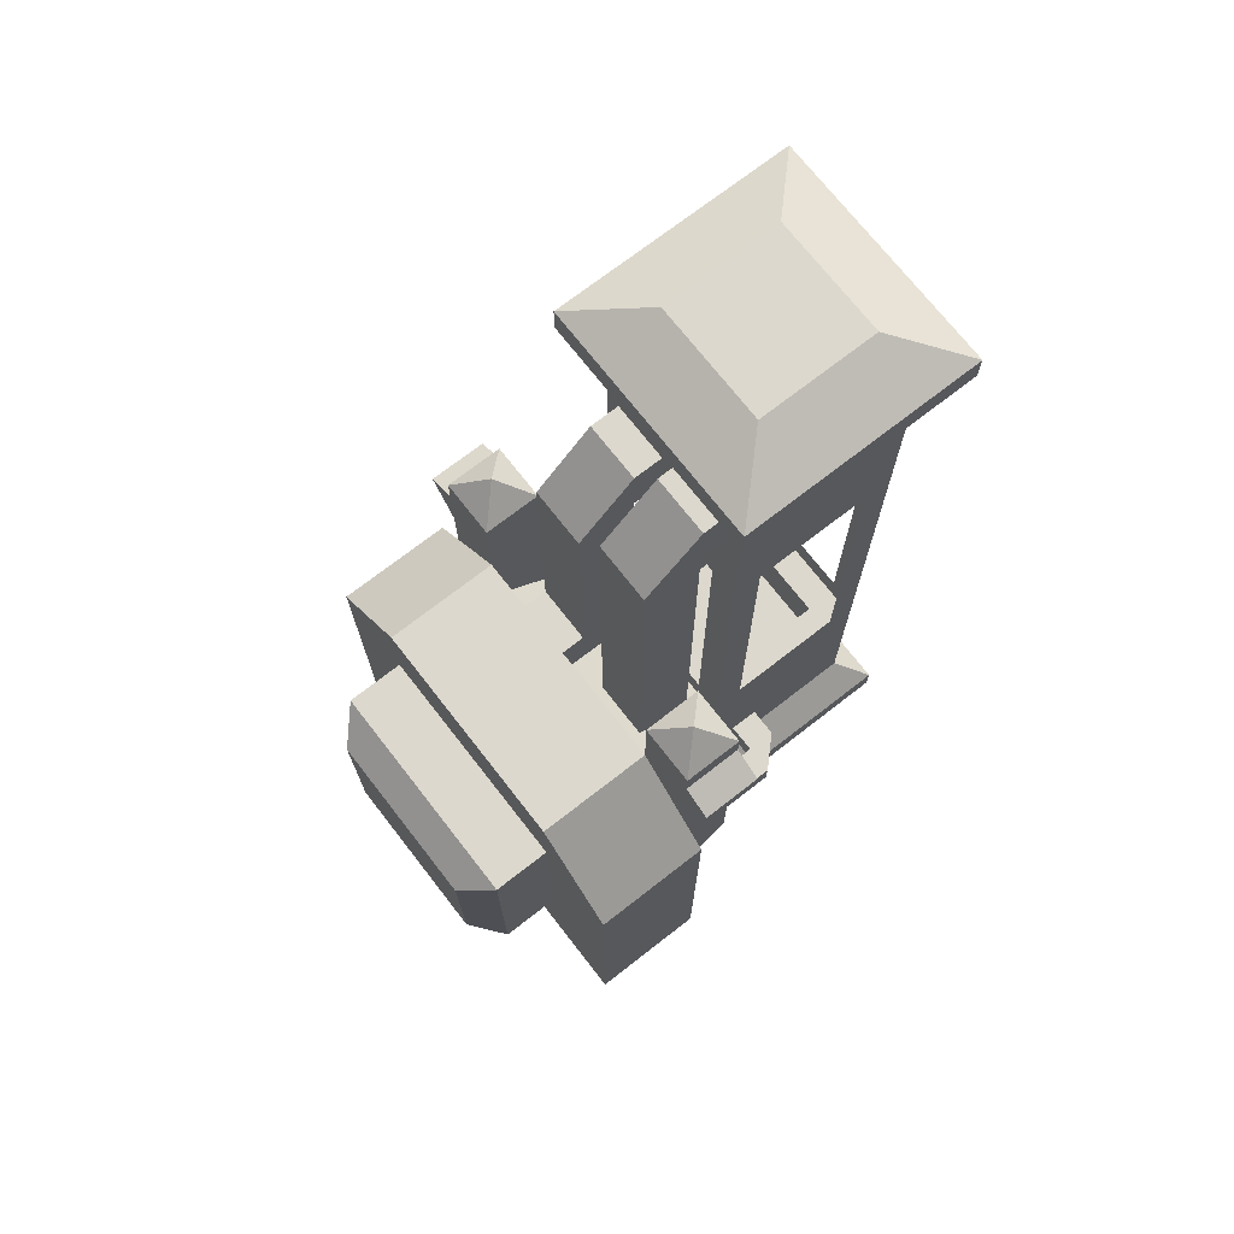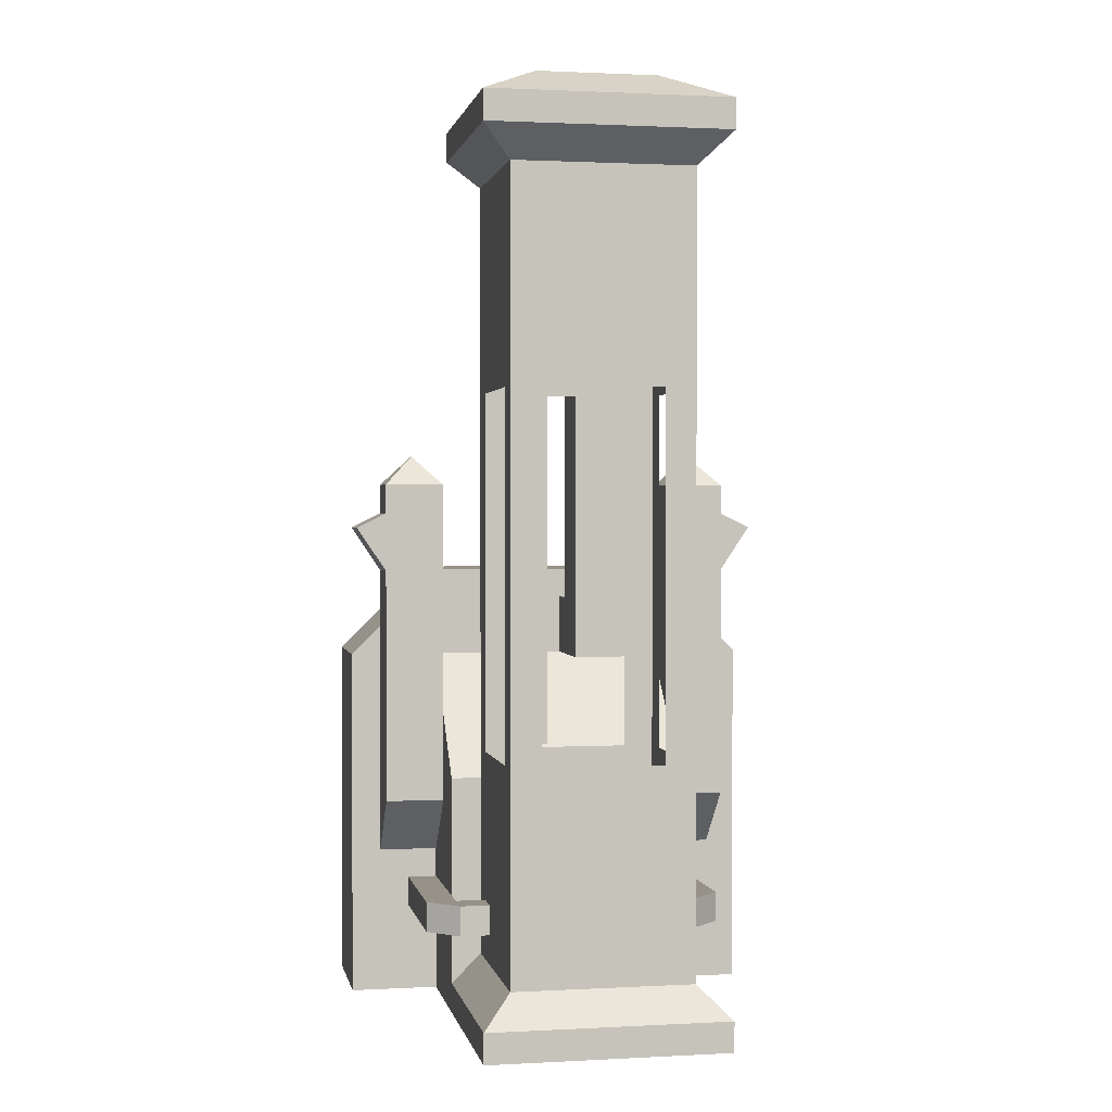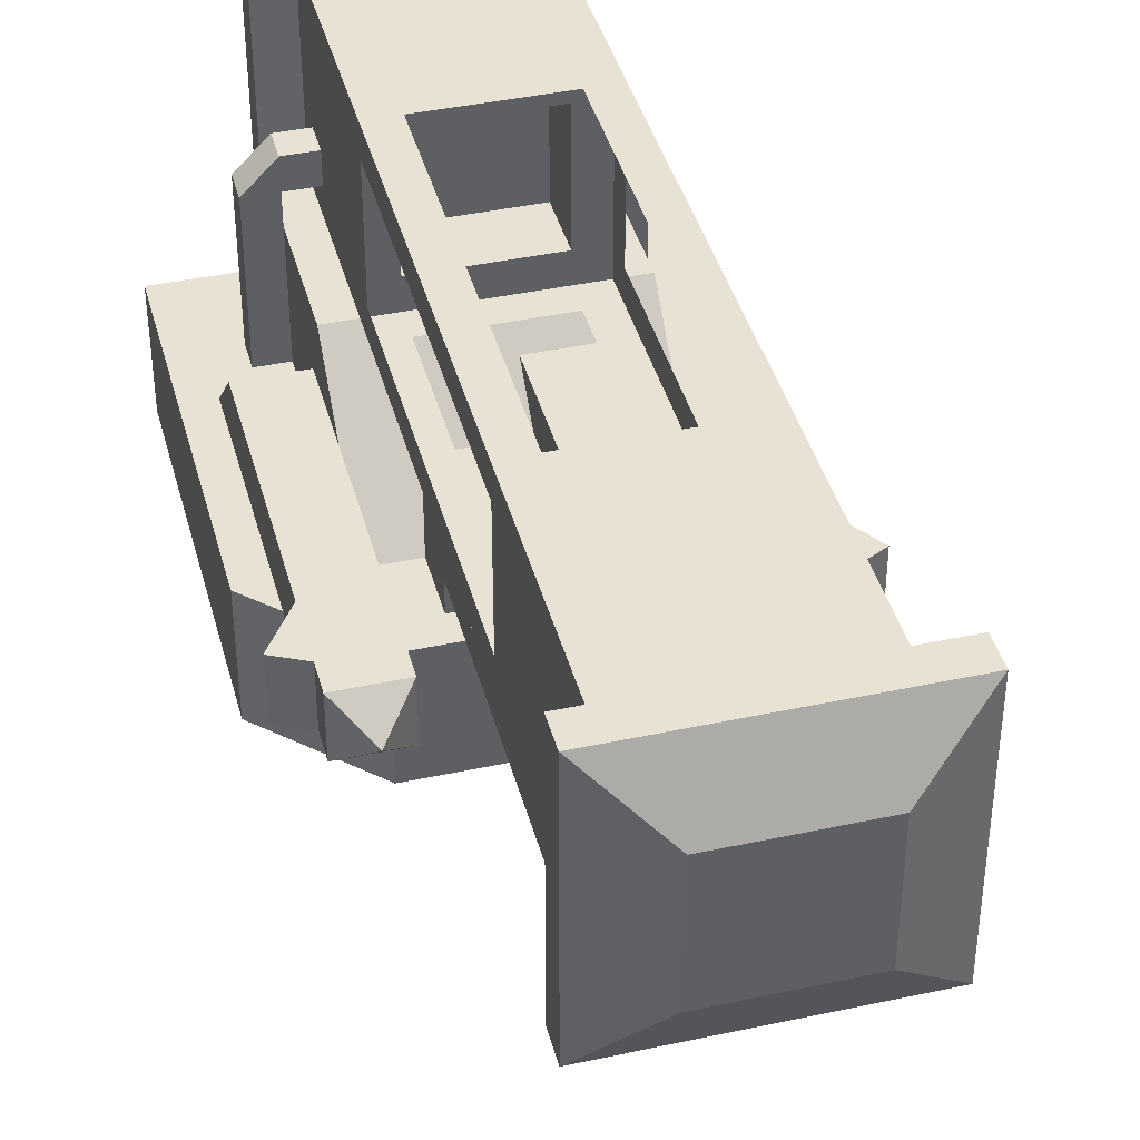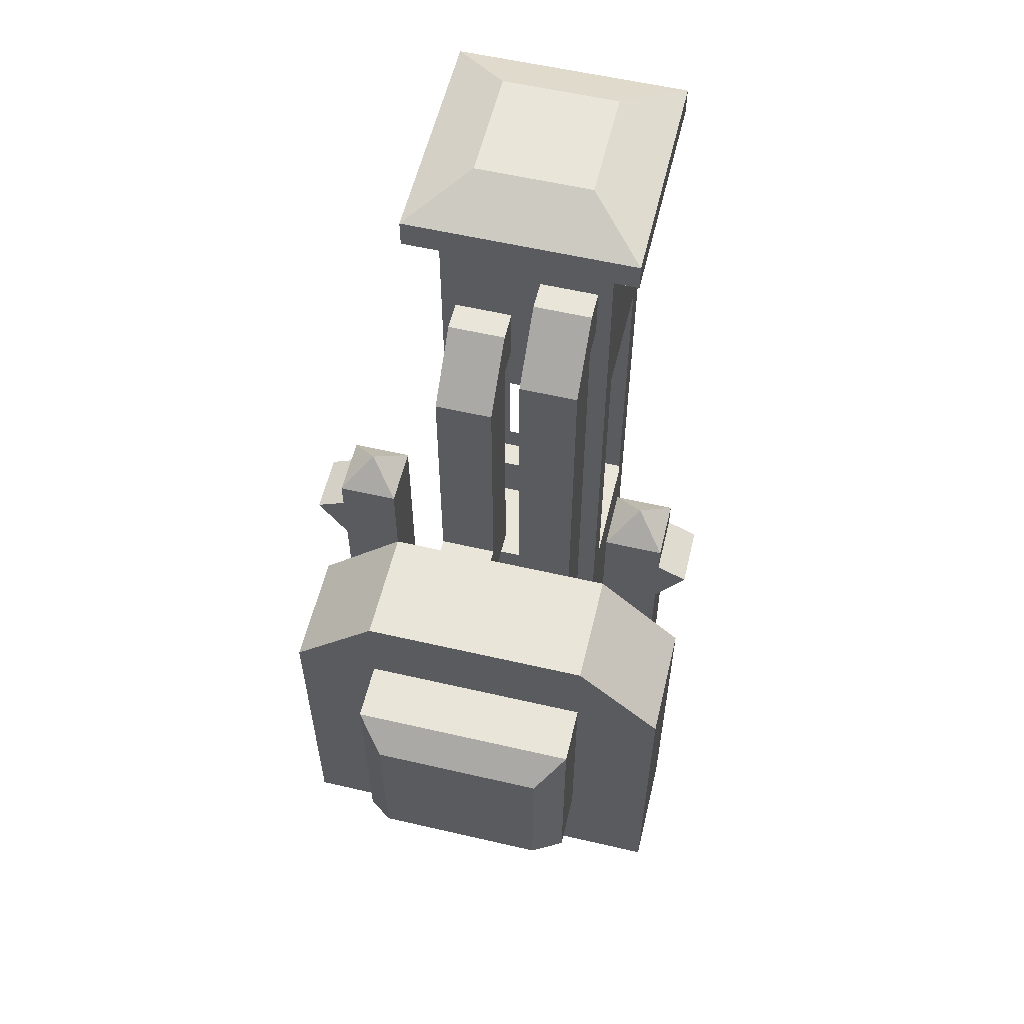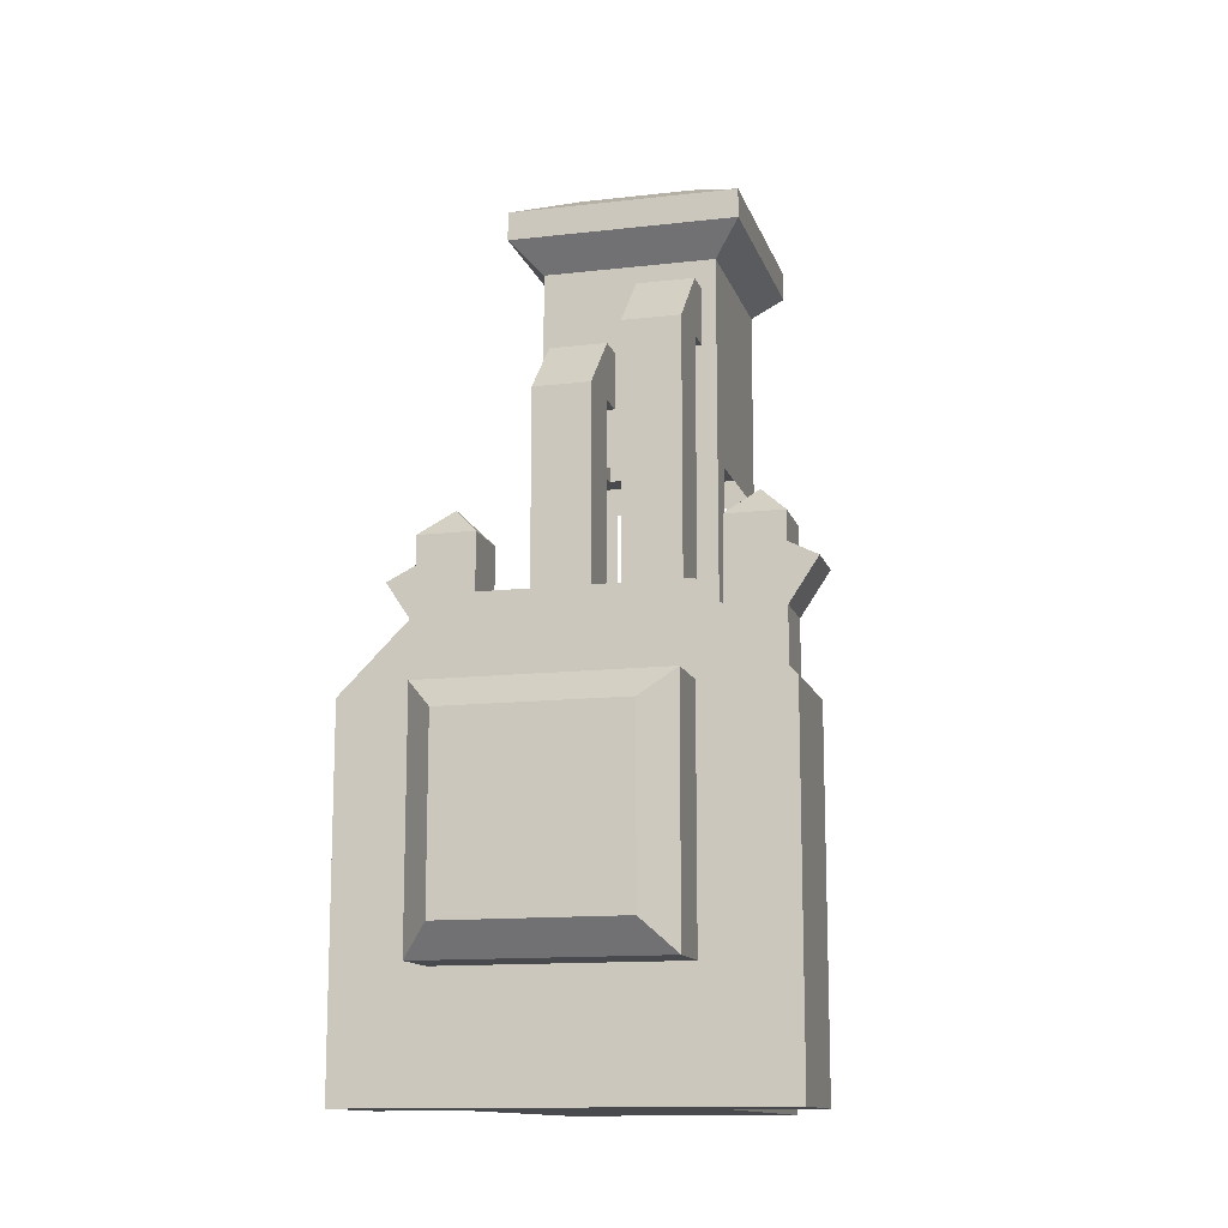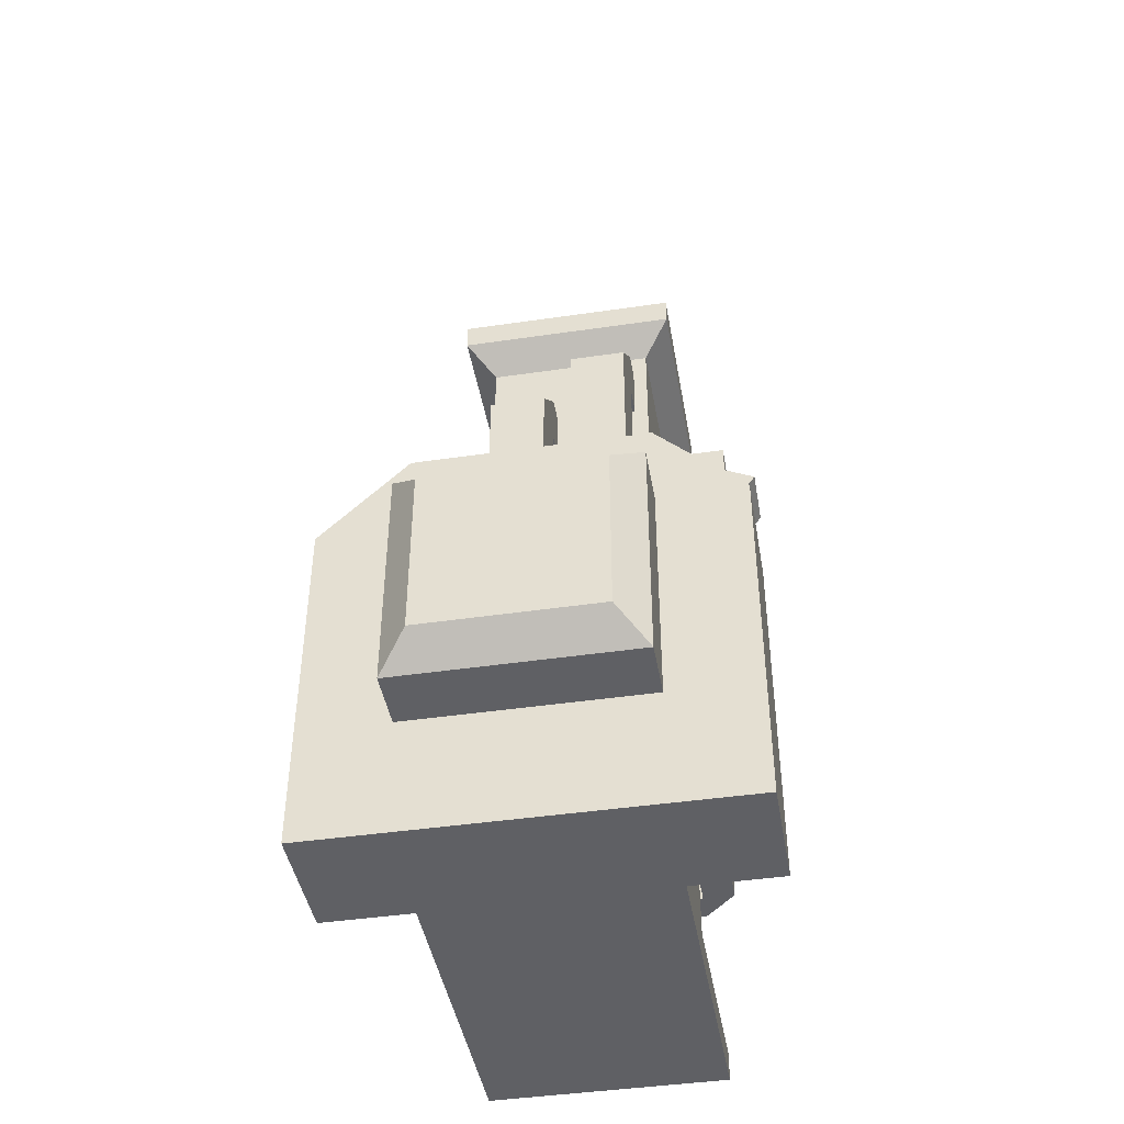
<metadata>
{"format":"obj","ext":"obj","renderer":"f3d","projection":"perspective","resolution":1024,"background":"white","views":[{"elev":72.1,"azim":-127.9,"up":"+Y"},{"elev":1.2,"azim":-10.9,"up":"+Y"},{"elev":40.9,"azim":165.3,"up":"+Z"},{"elev":57.7,"azim":-166.5,"up":"+Y"},{"elev":-13.0,"azim":-165.2,"up":"+Y"},{"elev":-43.7,"azim":-170.2,"up":"+Y"}]}
</metadata>
<code>
o DELUGE_PURIFIER_BODY_Cube.028
v 0.25 0 0.25
v 0.25 0 0
v 0.75 0 0.25
v 0.75 0 0
v 0.0625 0 0
v 0.0625 0 0.25
v 0.0625 0.75 0.25
v 0.0625 0.75 0
v 0.9375 0.75 0
v 0.9375 0 0
v 0.9375 0 0.25
v 0.9375 0.75 0.25
v 0.25 0.9375 0.25
v 0.25 0.9375 0
v 0.75 0.9375 0
v 0.75 0.9375 0.25
v 0.25 0.25 0
v 0.25 0.75 0
v 0.3125 0.3125 -0.1875
v 0.3125 0.6875 -0.1875
v 0.75 0.25 0
v 0.75 0.75 0
v 0.6875 0.3125 -0.1875
v 0.6875 0.6875 -0.1875
v 0.25 0.75 -0.125
v 0.25 0.25 -0.125
v 0.75 0.25 -0.125
v 0.75 0.75 -0.125
v 0.75 0.75 0
v 0.25 0.75 0
v 0.25 0.25 0
v 0.75 0.25 0
v 0.25 0.75 0.25
v 0.75 0.75 0.25
v 0.25 0.5 0.5
v 0.75 0.5 0.5
v 0.75 0.75 0.25
v 0.25 0.75 0.25
v 0.75 0 0.25
v 0.75 0 0.5
v 0.25 0 0.25
v 0.25 0 0.5
v 0.25 0 0.9375
v 0.3125 0.125 0.875
v 0.25 0 0.5
v 0.3125 0.125 0.5
v 0.75 0 0.9375
v 0.6875 0.125 0.875
v 0.75 0 0.5
v 0.6875 0.125 0.5
v 0.25 0.0625 0.9375
v 0.25 0.0625 0.5
v 0.75 0.0625 0.5
v 0.75 0.0625 0.9375
v 0.375 0.5 0.8125
v 0.375 0.5 0.5625
v 0.625 0.5 0.5625
v 0.625 0.5 0.8125
v 0.3125 0.5 0.875
v 0.3125 0.5 0.5
v 0.6875 0.5 0.5
v 0.6875 0.5 0.875
v 0.375 0.375 0.8125
v 0.375 0.375 0.5625
v 0.625 0.375 0.5625
v 0.625 0.375 0.8125
v 0.375 1.938 0.5625
v 0.3125 1.75 0.5
v 0.375 1.938 0.8125
v 0.3125 1.75 0.875
v 0.625 1.938 0.5625
v 0.6875 1.75 0.5
v 0.625 1.938 0.8125
v 0.6875 1.75 0.875
v 0.25 1.812 0.4375
v 0.25 1.812 0.9375
v 0.75 1.812 0.9375
v 0.75 1.812 0.4375
v 0.375 1.375 0.5625
v 0.375 1.375 0.8125
v 0.625 1.375 0.8125
v 0.625 1.375 0.5625
v 0.3125 1.375 0.5
v 0.3125 1.375 0.875
v 0.6875 1.375 0.875
v 0.6875 1.375 0.5
v 0.375 1.5 0.5625
v 0.375 1.5 0.8125
v 0.625 1.5 0.8125
v 0.625 1.5 0.5625
v 0.25 1.875 0.9375
v 0.25 1.875 0.4375
v 0.75 1.875 0.9375
v 0.75 1.875 0.4375
v 0.75 0.5 0.5
v 0.6875 0.5 0.5
v 0.3125 0.5 0.5
v 0.25 0.5 0.5
v 0.75 0.25 0.625
v 0.75 0.25 0.5625
v 0.75 0.1875 0.625
v 0.75 0.1875 0.5625
v 0.6875 0.1875 0.5625
v 0.6875 0.1875 0.625
v 0.6875 0.25 0.5625
v 0.6875 0.25 0.625
v 0.8125 0.25 0.5625
v 0.8125 0.1875 0.5625
v 0.75 0.25 0.25
v 0.75 0.1875 0.25
v 0.8125 0.25 0.25
v 0.8125 0.1875 0.25
v 0.1875 0.1875 0.25
v 0.1875 0.25 0.25
v 0.25 0.1875 0.25
v 0.25 0.25 0.25
v 0.1875 0.1875 0.5625
v 0.1875 0.25 0.5625
v 0.3125 0.25 0.625
v 0.3125 0.25 0.5625
v 0.3125 0.1875 0.625
v 0.3125 0.1875 0.5625
v 0.25 0.1875 0.5625
v 0.25 0.1875 0.625
v 0.25 0.25 0.5625
v 0.25 0.25 0.625
v 0.3438 0.5625 0.4375
v 0.3438 1.562 0.4375
v 0.3438 0.6875 0.3125
v 0.3438 1.562 0.3125
v 0.4688 0.5625 0.4375
v 0.4688 1.562 0.4375
v 0.4688 0.6875 0.3125
v 0.4688 1.562 0.3125
v 0.5312 0.75 0.4375
v 0.5312 1.438 0.4375
v 0.5312 0.875 0.3125
v 0.5312 1.438 0.3125
v 0.6562 0.75 0.4375
v 0.6562 1.438 0.4375
v 0.6562 0.875 0.3125
v 0.6562 1.438 0.3125
v 0.5312 1.562 0.4375
v 0.3438 1.688 0.4375
v 0.3438 1.562 0.5
v 0.6562 1.562 0.4375
v 0.6562 1.438 0.5
v 0.5312 1.438 0.5
v 0.6562 1.562 0.5
v 0.5312 1.562 0.5
v 0.4688 1.562 0.5
v 0.4688 1.688 0.4375
v 0.3438 1.688 0.5
v 0.4688 1.688 0.5
v 0.5312 0.75 0.25
v 0.5312 0.875 0.25
v 0.6562 0.75 0.25
v 0.6562 0.875 0.25
v 0.75 0.25 0.5
v 0.75 0.1875 0.5
v 0.25 0.25 0.5
v 0.25 0.1875 0.5
v 0.6875 1.375 0.5
v 0.6875 0.5625 0.5625
v 0.6875 0.5625 0.8125
v 0.6875 1.312 0.8125
v 0.6875 1.312 0.5625
v 0.6875 0.9375 0.8125
v 0.6875 0.9375 0.5625
v 0.6875 0.5 0.875
v 0.3125 0.5 0.875
v 0.3125 1.375 0.875
v 0.6875 1.375 0.875
v 0.625 0.5625 0.875
v 0.375 0.5625 0.875
v 0.375 1.312 0.875
v 0.625 1.312 0.875
v 0.375 0.9375 0.875
v 0.3125 0.9375 0.875
v 0.625 0.9375 0.875
v 0.6875 0.9375 0.875
v 0.3125 0.5625 0.8125
v 0.3125 0.5625 0.5625
v 0.3125 1.312 0.5625
v 0.3125 1.312 0.8125
v 0.3125 0.9375 0.5625
v 0.3125 0.9375 0.8125
v 0.3125 0.5 0.5
v 0.6875 0.5 0.5
v 0.3125 1.375 0.5
v 0.375 0.5625 0.5
v 0.625 0.5625 0.5
v 0.625 1.312 0.5
v 0.375 1.312 0.5
v 0.625 0.9375 0.5
v 0.6875 0.9375 0.5
v 0.375 0.9375 0.5
v 0.3125 0.9375 0.5
f 13 14 8 7
f 6 7 8 5
f 10 9 12 11
f 15 16 12 9
f 13 16 15 14
f 34 33 35 36
f 34 36 40 39
f 35 33 41 42
f 40 42 41 39
f 43 51 52 45
f 49 53 54 47
f 47 54 51 43
f 45 49 47 43
f 44 48 62 59
f 44 46 52 51
f 50 48 54 53
f 48 44 51 54
f 55 58 66 63
f 48 50 61 62
f 46 44 59 60
f 55 56 60 59
f 56 57 61 60
f 57 58 62 61
f 58 55 59 62
f 65 64 63 66
f 57 56 64 65
f 58 57 65 66
f 56 55 63 64
f 92 75 76 91
f 91 76 77 93
f 93 77 78 94
f 69 73 71 67
f 68 72 86 83
f 68 70 76 75
f 70 74 77 76
f 74 72 78 77
f 72 68 75 78
f 79 82 90 87
f 74 70 84 85
f 72 74 85 86
f 70 68 83 84
f 79 80 84 83
f 80 81 85 84
f 81 82 86 85
f 82 79 83 86
f 89 88 87 90
f 81 80 88 89
f 82 81 89 90
f 80 79 87 88
f 69 67 92 91
f 73 69 91 93
f 71 73 93 94
f 67 71 94 92
f 50 53 95 96
f 52 46 97 98
f 104 103 102 101
f 106 104 101 99
f 105 106 99 100
f 100 99 107
f 103 105 100 102
f 107 108 112 111
f 101 102 108
f 99 101 108 107
f 100 107 111 109
f 108 102 110 112
f 123 162 161 125
f 117 113 115 123
f 125 116 114 118
f 126 118 117 124
f 124 117 123
f 118 114 113 117
f 122 123 125 120
f 125 118 126
f 120 125 126 119
f 119 126 124 121
f 121 124 123 122
f 127 128 130 129
f 129 130 134 133
f 133 134 132 131
f 131 132 128 127
f 135 136 138 137
f 130 128 144
f 137 138 142 141
f 141 142 140 139
f 139 140 136 135
f 140 142 146
f 142 138 143 146
f 138 136 143
f 140 146 149 147
f 134 130 144 152
f 146 143 150 149
f 136 140 147 148
f 143 136 148 150
f 128 132 151 145
f 139 135 155 157
f 132 134 152
f 144 128 145 153
f 132 152 154 151
f 152 144 153 154
f 137 141 158 156
f 135 137 156 155
f 141 139 157 158
f 102 100 159 160
f 94 78 75 92
f 30 14 15 29
f 16 37 12
f 2 4 3 1
f 2 1 6 5
f 30 2 5 8
f 1 38 7 6
f 3 4 10 11
f 29 15 9
f 17 18 25 26
f 19 20 24 23
f 27 28 22 21
f 26 27 21 17
f 28 25 18 22
f 20 19 26 25
f 19 23 27 26
f 24 20 25 28
f 23 24 28 27
f 4 29 9 10
f 14 30 8
f 2 31 32 4
f 16 13 33 34
f 12 37 3 11
f 7 38 13
f 165 168 181 170
f 164 165 170 189
f 166 167 163 173
f 168 166 173 181
f 169 164 189 196
f 167 169 196 163
f 175 178 179 171
f 174 175 171 170
f 176 177 173 172
f 178 176 172 179
f 180 174 170 181
f 177 180 181 173
f 183 186 198 188
f 182 183 188 171
f 184 185 172 190
f 186 184 190 198
f 187 182 171 179
f 185 187 179 172
f 192 195 196 189
f 191 192 189 188
f 193 194 190 163
f 195 193 163 196
f 197 191 188 198
f 194 197 198 190
o DELUGE_PURIFIER_STEAMVENTS_Cube.032
v 0.75 0.9375 0.25
v 0.75 0.9375 0.375
v 0.875 0.9375 0.25
v 0.875 0.9375 0.375
v 0.75 0.3125 0.25
v 0.75 0.4375 0.375
v 0.875 0.3125 0.25
v 0.875 0.4375 0.375
v 0.75 1.062 0.25
v 0.75 1.062 0.375
v 0.875 1.062 0.25
v 0.875 1.062 0.375
v 0.75 1.125 0.25
v 0.75 1.125 0.375
v 0.875 1.125 0.25
v 0.875 1.125 0.375
v 0.8125 1.188 0.3125
v 0.9375 1.031 0.25
v 0.9375 1.031 0.375
v 0.25 0.9375 0.25
v 0.25 0.9375 0.375
v 0.125 0.9375 0.25
v 0.125 0.9375 0.375
v 0.25 0.3125 0.25
v 0.25 0.4375 0.375
v 0.125 0.3125 0.25
v 0.125 0.4375 0.375
v 0.25 1.062 0.25
v 0.25 1.062 0.375
v 0.125 1.062 0.25
v 0.125 1.062 0.375
v 0.25 1.125 0.25
v 0.25 1.125 0.375
v 0.125 1.125 0.25
v 0.125 1.125 0.375
v 0.1875 1.188 0.3125
v 0.0625 1.031 0.25
v 0.0625 1.031 0.375
f 201 199 207 209
f 204 203 205 206
f 202 200 204 206
f 200 199 203 204
f 199 201 205 203
f 201 202 206 205
f 208 210 214 212
f 200 202 210 208
f 199 200 208 207
f 213 211 215
f 207 208 212 211
f 209 207 211 213
f 210 209 213 214
f 202 201 216 217
f 201 209 216
f 209 210 217 216
f 210 202 217
f 214 213 215
f 212 214 215
f 211 212 215
f 220 228 226 218
f 223 225 224 222
f 221 225 223 219
f 219 223 222 218
f 218 222 224 220
f 220 224 225 221
f 227 231 233 229
f 219 227 229 221
f 218 226 227 219
f 232 234 230
f 226 230 231 227
f 228 232 230 226
f 229 233 232 228
f 221 236 235 220
f 220 235 228
f 228 235 236 229
f 229 236 221
f 233 234 232
f 231 234 233
f 230 234 231

</code>
